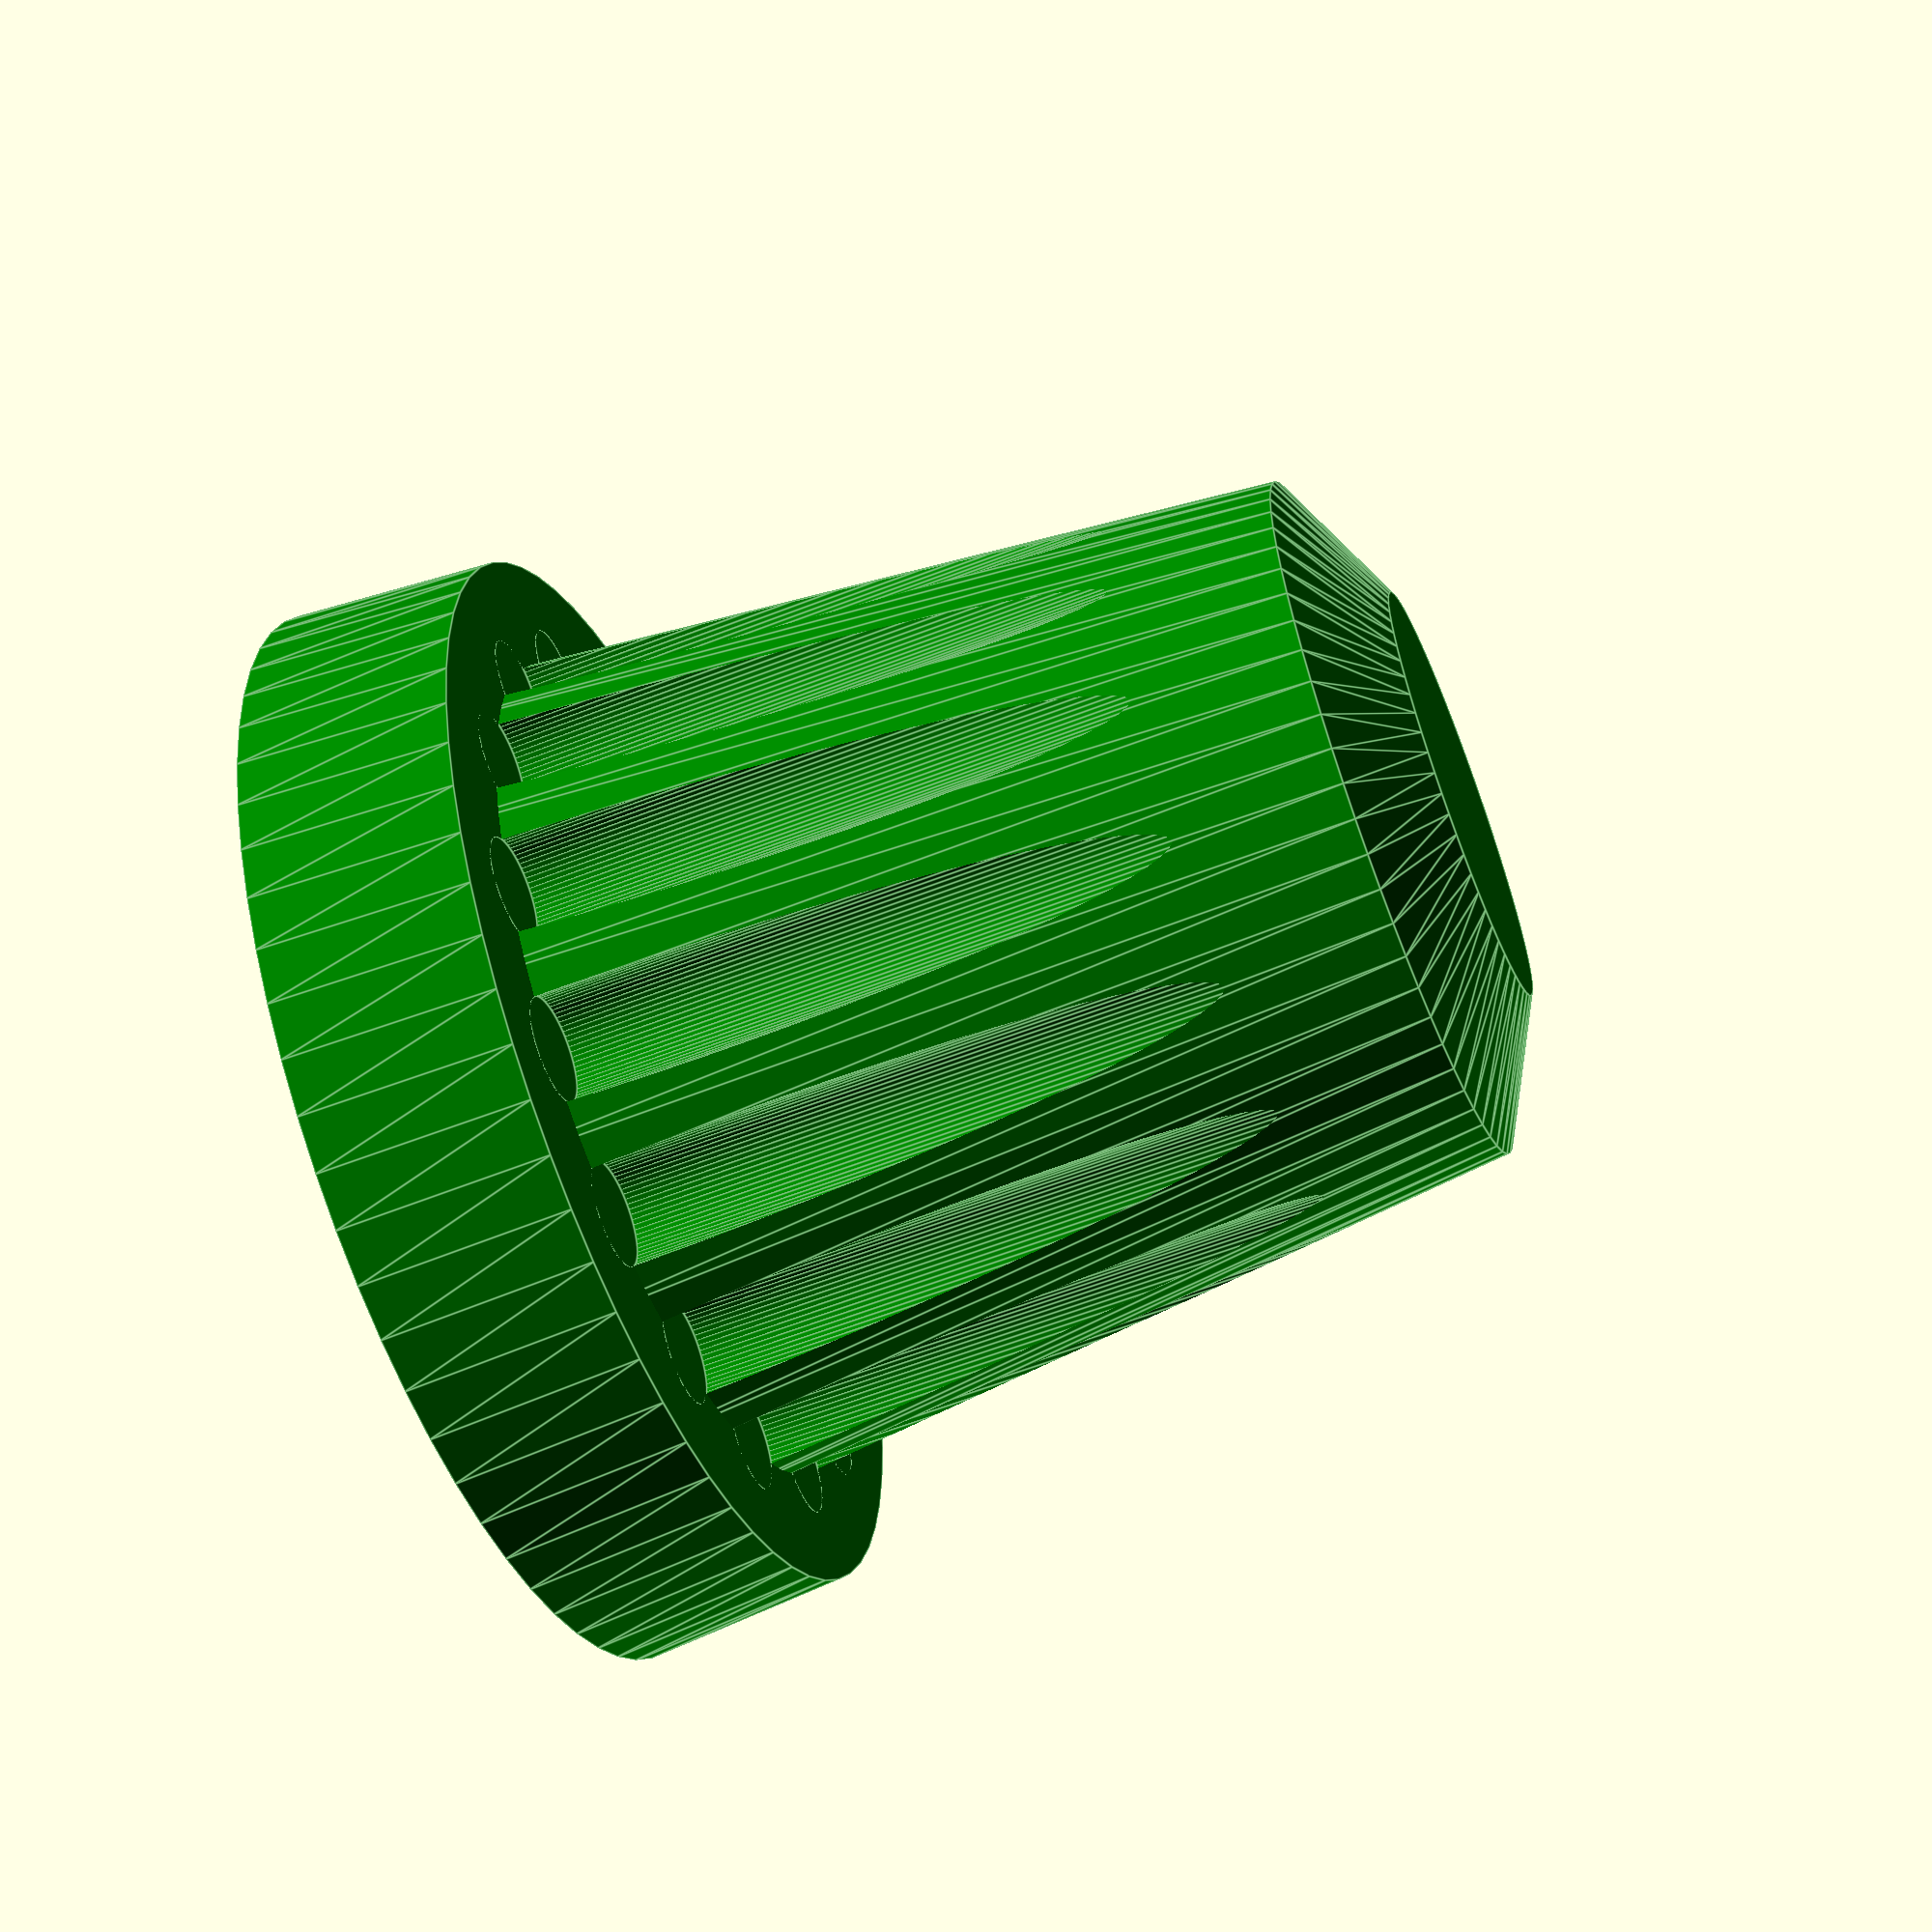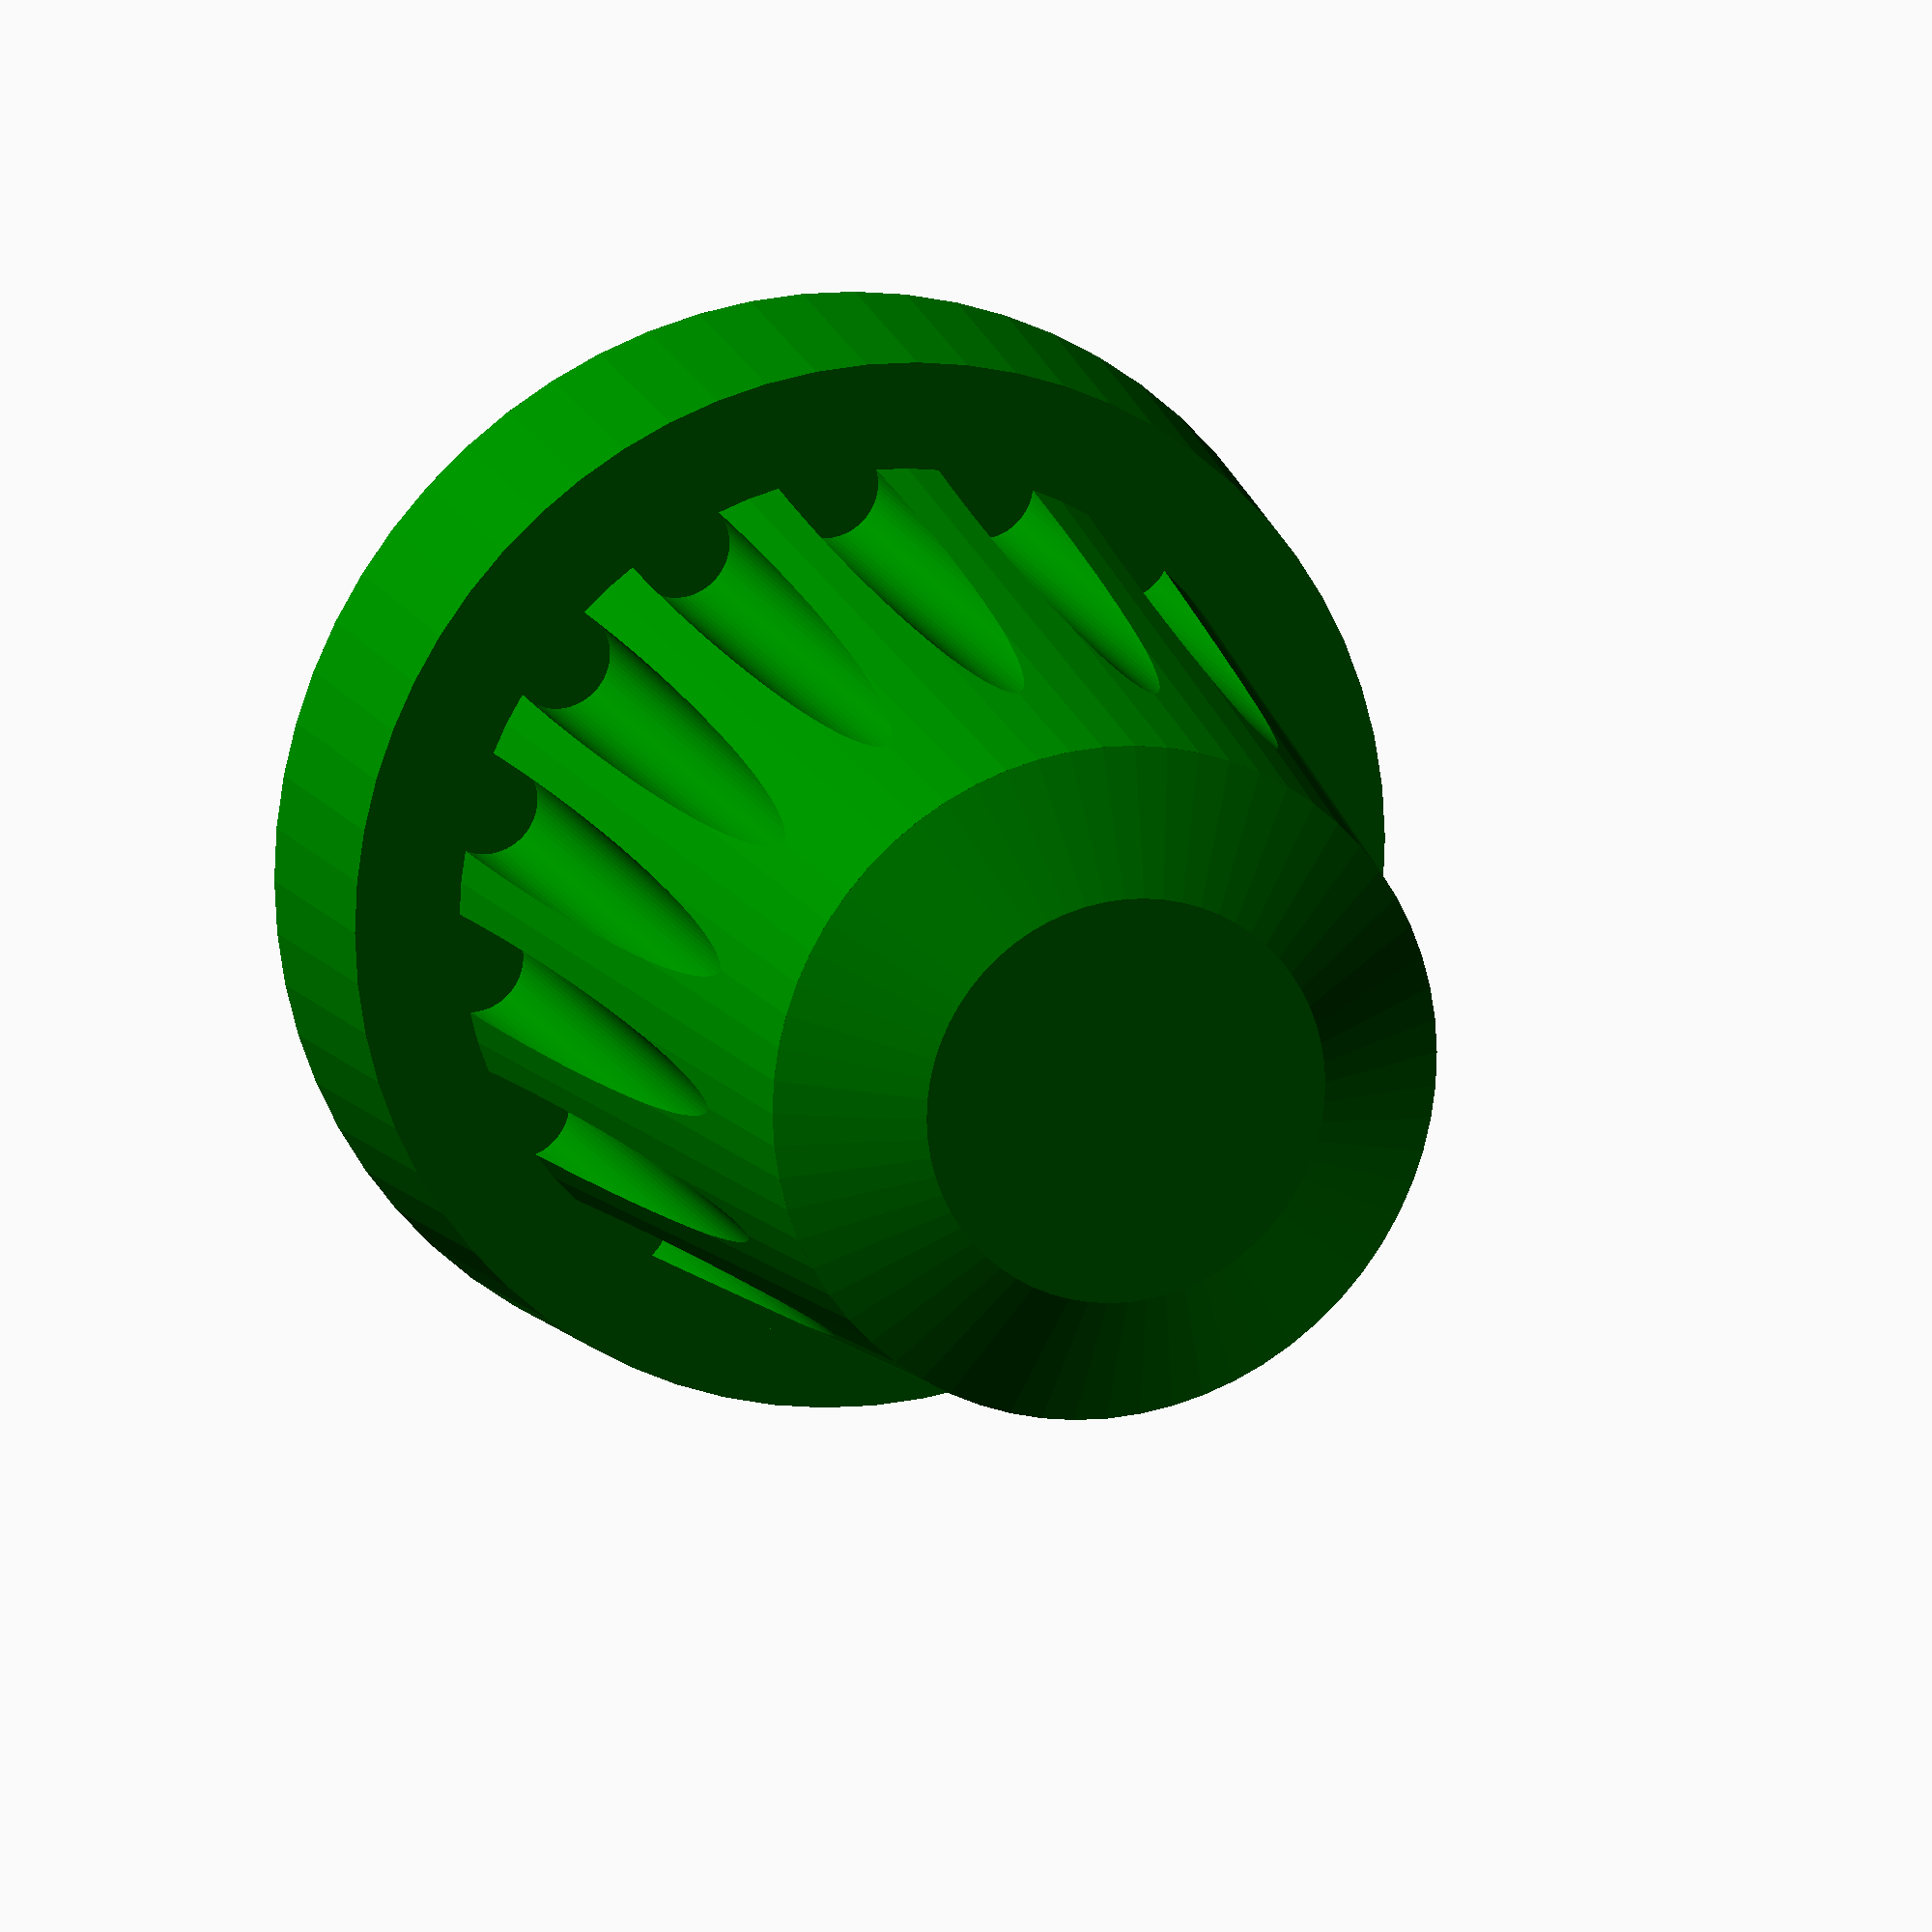
<openscad>
/**
 * Martin Egli
 * 2022-06-26
 */
// orogin: pin1 = D13
module arduino_nano(loc_res = 32) {
    translate([-4, -2.54/2, 2.5]) {
        color("Red")
        translate([4, 2.54/2, -1-2.5])
        cylinder(d1 = 0, d2 = 1, h= 5, $fn = loc_res);
        
        color("Blue")
        translate([0, 0, 0])
        cube([43.5, 18, 1]);
        
        color("Silver") 
        translate([-1, 5, 1])
        cube([6, 8, 3]);
        
        color("Silver") 
        translate([25, 6, 1])
        cube([4, 6, 2.5]);
        
        color("Black") 
        translate([11, 9, 1])
        rotate([0, 0, -45])
        cube([7, 7, 1]);
        
        color("Black") {
            translate([3, 0, -2.5])
            cube([38, 2.5, 2.5]);
            translate([3, 18-2.5, -2.5])
            cube([38, 2.5, 2.5]);
        }
    }
}

// origin: pin1
module rotary_encoder(loc_res = 32) {
    translate([-((6*2.54-12)/2+12), -(6+2.54), -1]) {
        color("Red")
        translate([(6*2.54-12)/2+12, 6+2.54, -1])
        cylinder(d1 = 0, d2 = 1, h= 5, $fn = loc_res);
        
        color("Silver") {
            translate([0, 0, 0])
            cube([12, 12, 4]);
            translate([6, 6, 0])
            cylinder(d = 6, h = 10, $fn = loc_res);
            difference() {
                hull() {
                    translate([6, 6, 10.5])
                    cylinder(d = 6, h = 12, $fn = loc_res);
                    translate([6, 6, 10.5+12])
                    cylinder(d = 4, h = 1, $fn = loc_res);
                }
                translate([2, 0, 12.5])
                cube([8, 5, 12]);
            }
        }
    }
}

module rotary_encoder_knob(loc_res = 64) {
    color("Green") {
        difference() {
            union() {
                translate([0, 0, 0])
                cylinder(d1 = 13, d2 = 10, h = 14, $fn = loc_res);
                translate([0, 0, 14])
                cylinder(d1 = 10, d2 = 6, h = 1, $fn = loc_res);
                translate([0, 0, 0])
                cylinder(d1 = 16, d2 = 15.5, h = 3, $fn = loc_res);
            }
            //axis
            translate([0, 0, -1])
            cylinder(d2 = 6, d1= 6.4, h = 10+1, $fn = loc_res);
            for(a = [0:1:15]) {
                translate([6*sin(a*360/16), 6*cos(a*360/16), 3])
                cylinder(d = 1.5, h = 12, $fn = loc_res);
            }
        }
    }
}

// origin: pin1
module oled_module(loc_res = 32) {
    translate([-(15/2+2.5/2+3*2.5), -1.25, 2.25]) {
        color("Red")
        translate([15/2+2.5/2+3*2.5, 1.25, -3.25])
        cylinder(d1 = 0, d2 = 1, h= 5, $fn = loc_res);
        
        difference() {
            union() {
                color("DarkGray")
                translate([0, 0, 0])
                cube([25, 27, 1]);
                color("Silver") {
                    translate([2, 2, -0.1])
                    cylinder(d = 4, h= 1.2, $fn = loc_res);
                    translate([25-2, 2, -0.1])
                    cylinder(d = 4, h= 1.2, $fn = loc_res);
                    translate([25-2, 27-2, -0.1])
                    cylinder(d = 4, h= 1.2, $fn = loc_res);
                    translate([2, 27-2, -0.1])
                    cylinder(d = 4, h= 1.2, $fn = loc_res);
                }
            }
            translate([2, 2, -0.3])
            cylinder(d = 3, h= 1.6, $fn = loc_res);
            translate([25-2, 2, -0.2])
            cylinder(d = 3, h= 1.4, $fn = loc_res);
            translate([25-2, 27-2, -0.2])
            cylinder(d = 3, h= 1.4, $fn = loc_res);
            translate([2, 27-2, -0.2])
            cylinder(d = 3, h= 1.4, $fn = loc_res);
        }
        color("Black") 
        translate([0, 5, 1])
        cube([25, 16.5, 1.6]);
        
        color("Black") 
        translate([15/2, 0, -2.5])
        cube([10, 2.5, 2.5]);
        
        color("Orange")
        translate([(25-12)/2, 21.5, 1])
        cube([12, 5, 1]);
    }
        
}
//arduino_nano();
//rotary_encoder();
rotary_encoder_knob();
//oled_module();

</openscad>
<views>
elev=59.6 azim=13.3 roll=292.0 proj=p view=edges
elev=164.3 azim=39.0 roll=197.8 proj=o view=solid
</views>
